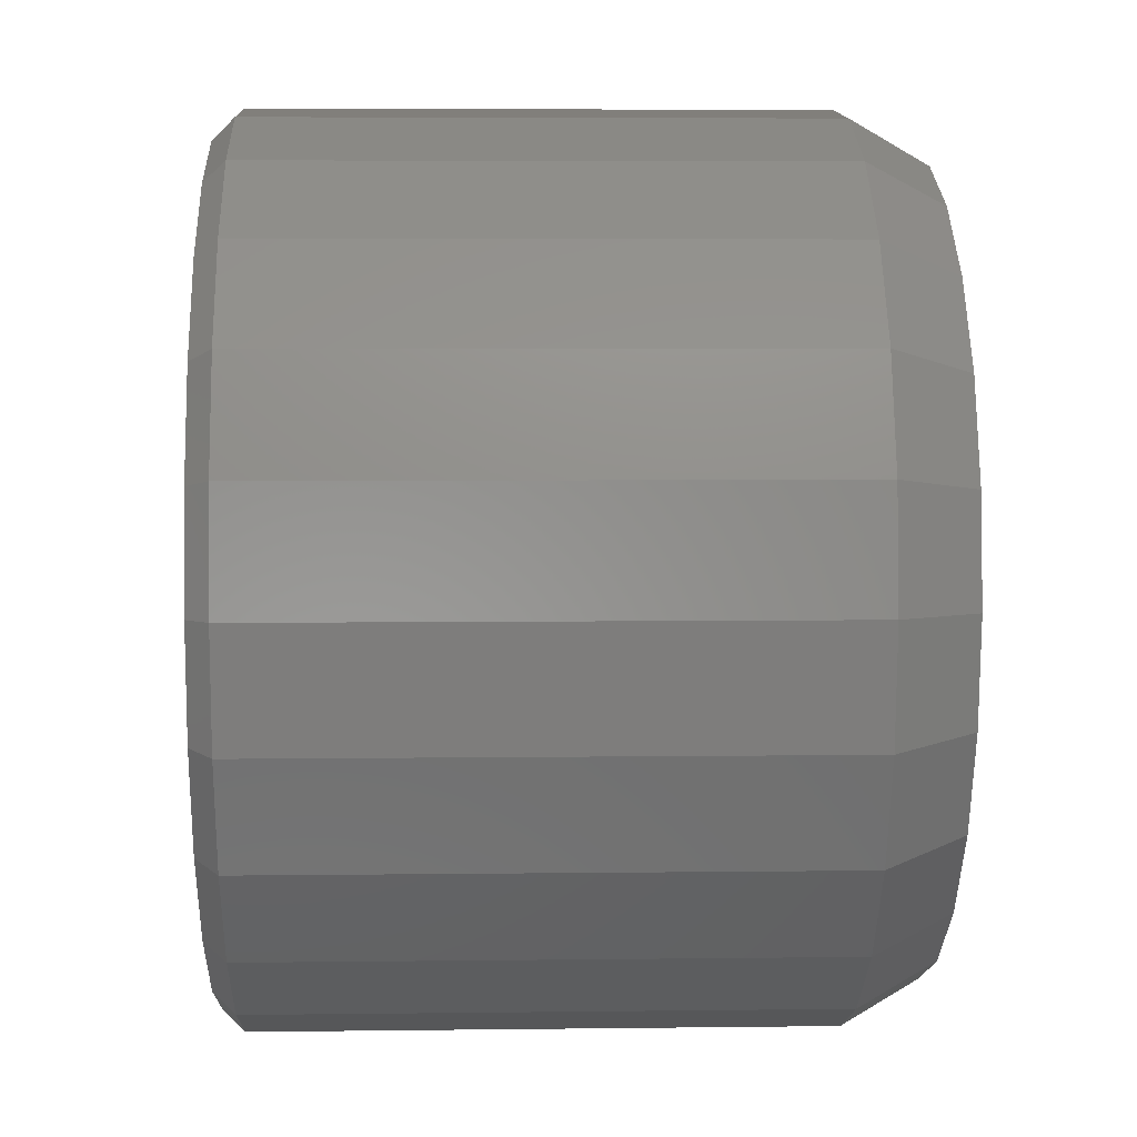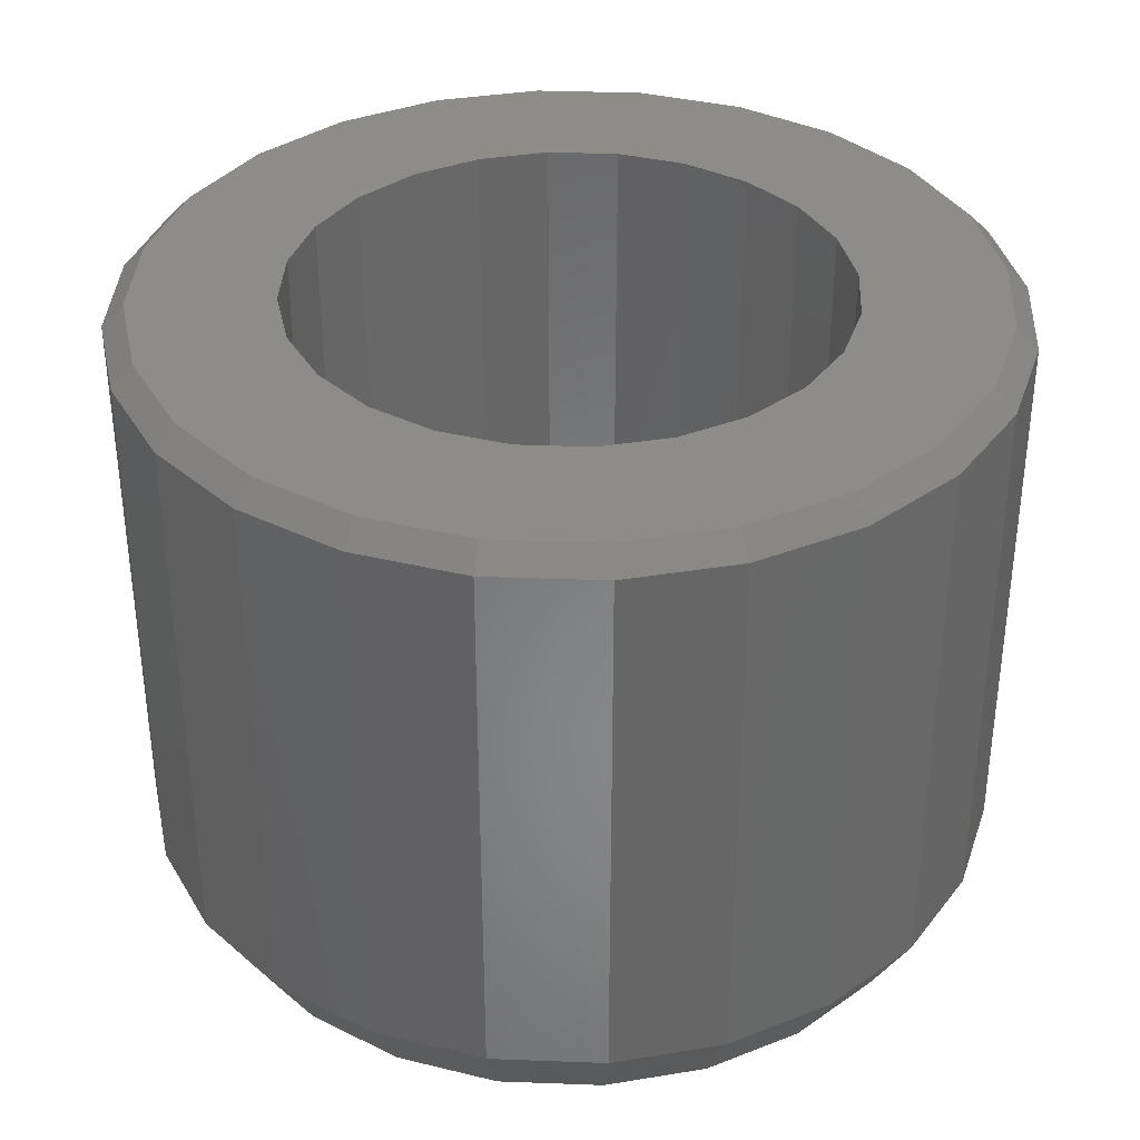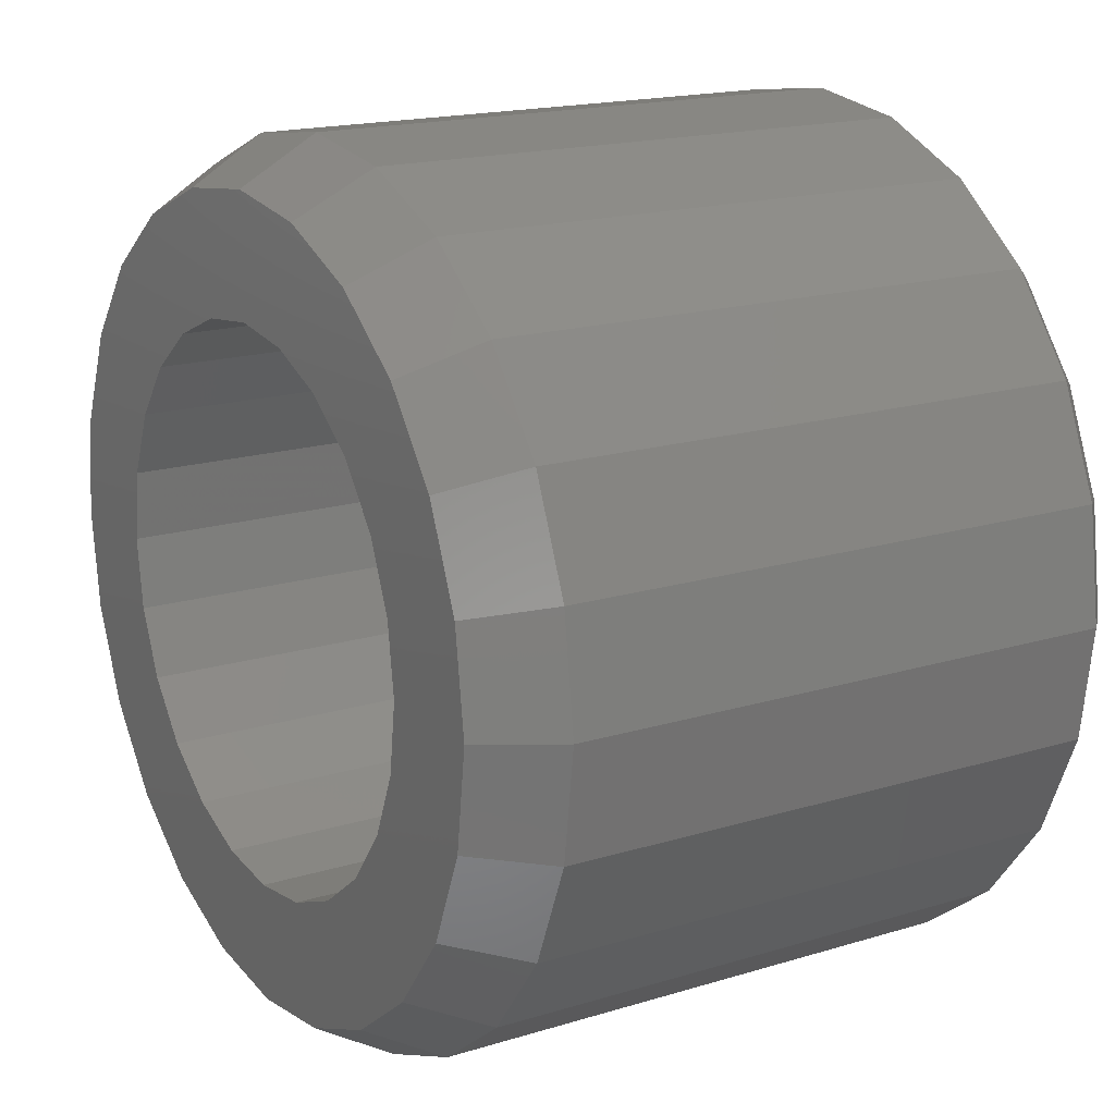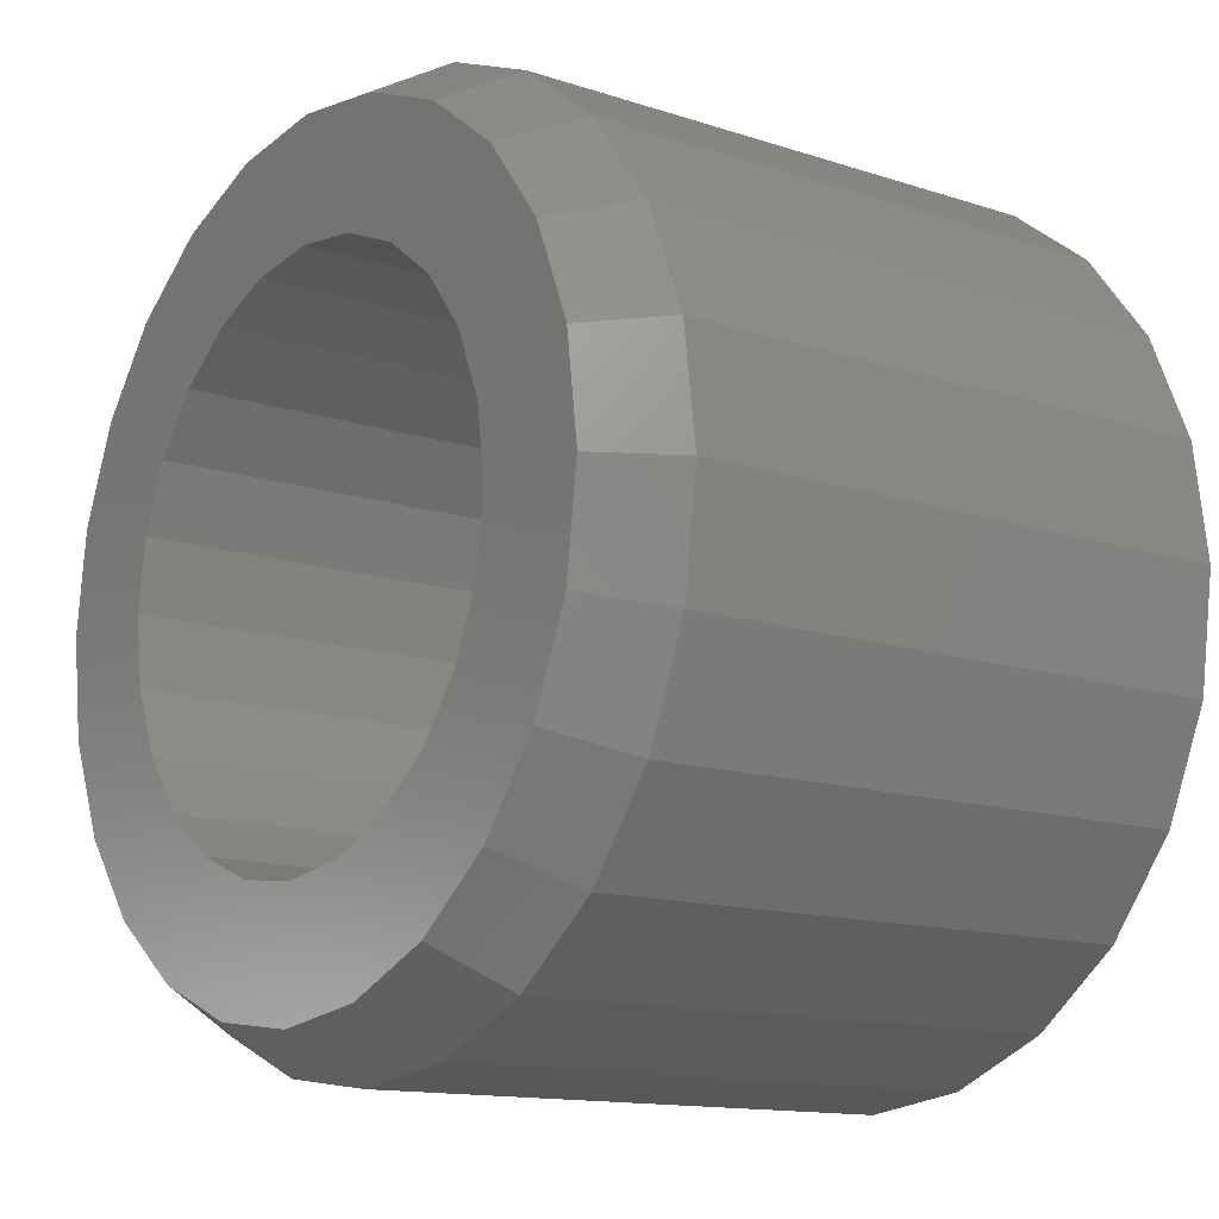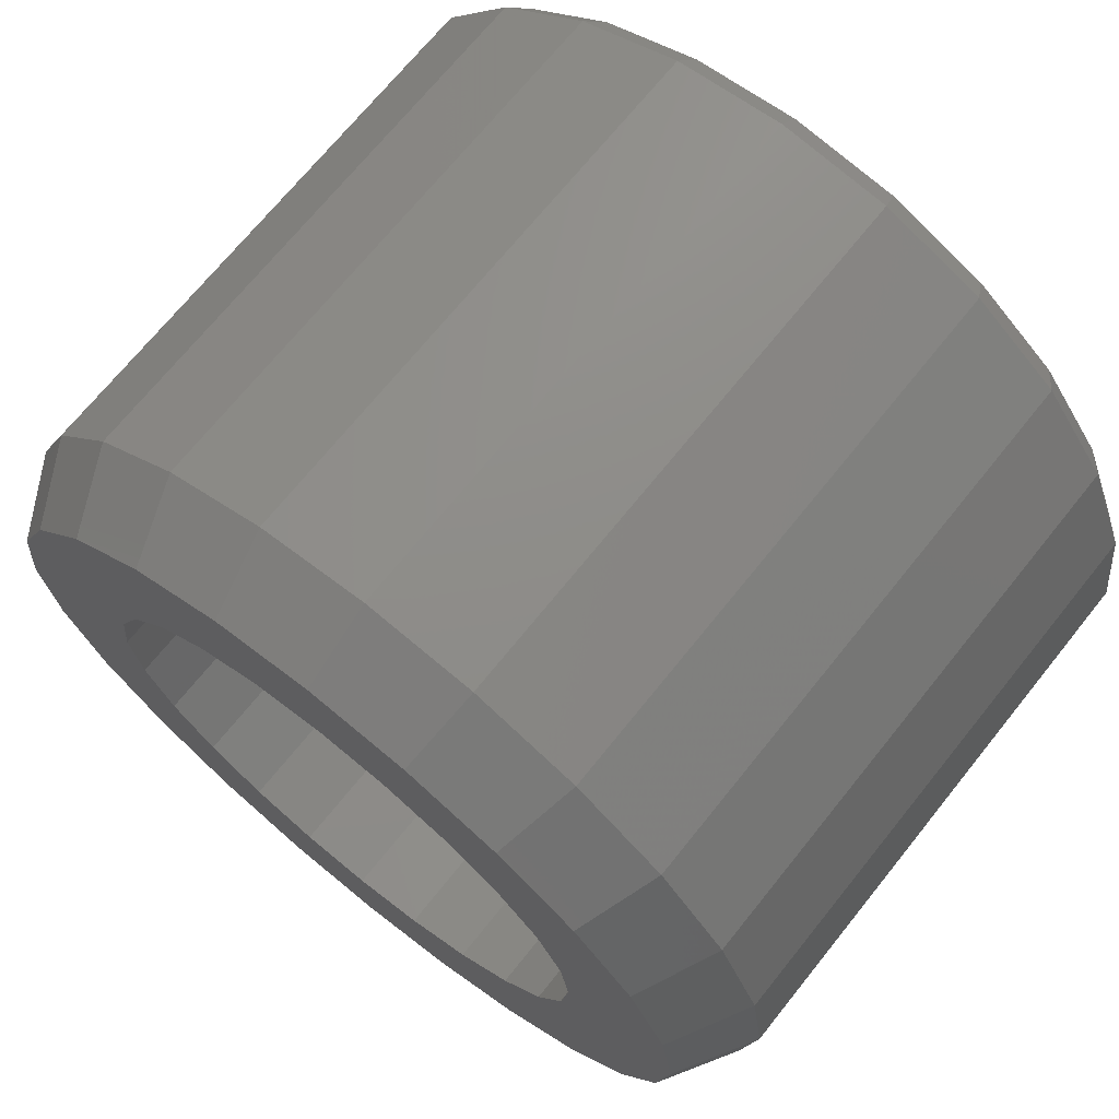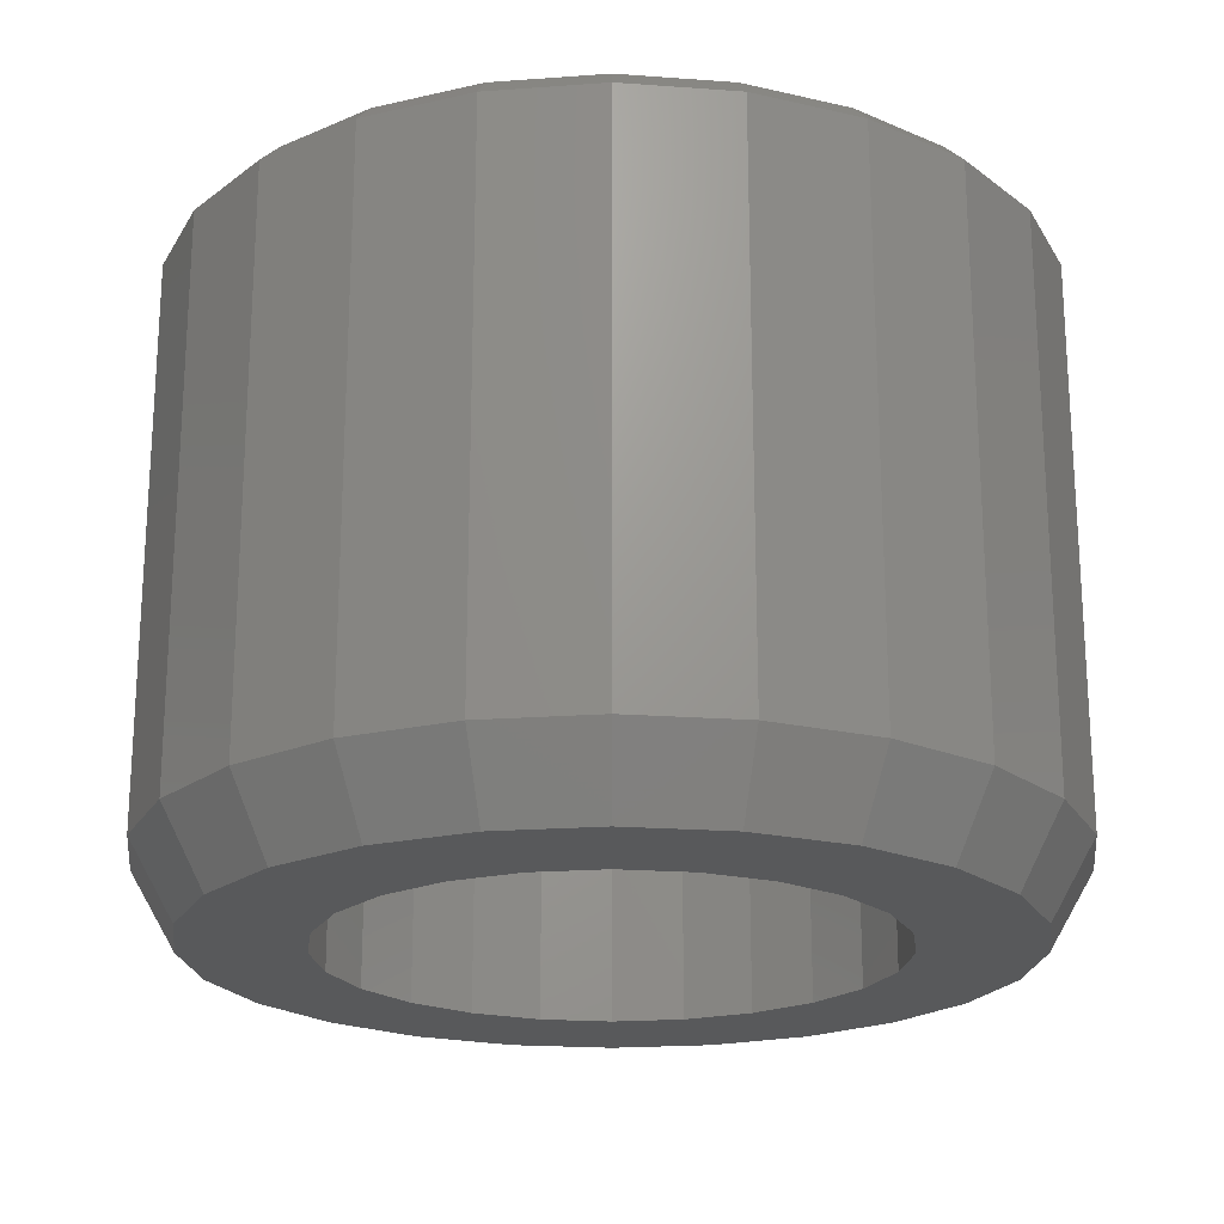
<metadata>
{"format":"stl","ext":"stl","renderer":"f3d","projection":"perspective","resolution":1024,"background":"white","views":[{"elev":5.6,"azim":-92.2,"up":"+Z"},{"elev":36.0,"azim":-124.7,"up":"+Y"},{"elev":17.4,"azim":58.6,"up":"+Z"},{"elev":-13.1,"azim":52.8,"up":"+Z"},{"elev":70.0,"azim":38.7,"up":"+Z"},{"elev":-21.0,"azim":15.0,"up":"+Y"}]}
</metadata>
<code>
# stl→obj: 144 verts, 288 faces
v 1.035 5.8 -3.864
v 0 5.8 -4
v 0 6 -3.8
v 0.9835 6 -3.671
v 2 5.8 -3.464
v 1.9 6 -3.291
v 2.828 5.8 -2.828
v 2.687 6 -2.687
v 3.464 5.8 -2
v 3.291 6 -1.9
v 3.864 5.8 -1.035
v 3.671 6 -0.9835
v 3.8 6 -0
v 4 5.8 -0
v 3.864 5.8 1.035
v 3.671 6 0.9835
v 3.464 5.8 2
v 3.291 6 1.9
v 2.828 5.8 2.828
v 2.687 6 2.687
v 2 5.8 3.464
v 1.9 6 3.291
v 1.035 5.8 3.864
v 0.9835 6 3.671
v 0 5.8 4
v -0 6 3.8
v -1.035 0.7 3.864
v 0 0.7 4
v -1.035 5.8 3.864
v -2 0.7 3.464
v -2 5.8 3.464
v -2.828 0.7 2.828
v -2.828 5.8 2.828
v -3.464 0.7 2
v -3.464 5.8 2
v -3.864 0.7 1.035
v -3.864 5.8 1.035
v -4 5.8 0
v -4 0.7 0
v -3.864 5.8 -1.035
v -3.864 0.7 -1.035
v -3.464 0.7 -2
v -3.464 5.8 -2
v -2.828 0.7 -2.828
v -2.828 5.8 -2.828
v -2 0.7 -3.464
v -2 5.8 -3.464
v -1.035 5.8 -3.864
v -1.035 0.7 -3.864
v 0 0.7 -4
v 1.035 0.7 3.864
v 0 0 3.596
v 0.9307 0 3.473
v 2 0.7 3.464
v 1.798 0 3.114
v 2.828 0.7 2.828
v 2.543 0 2.543
v 3.464 0.7 2
v 3.114 0 1.798
v 3.864 0.7 1.035
v 3.473 0 0.9307
v 4 0.7 -0
v 3.596 0 -0
v 3.864 0.7 -1.035
v 3.473 0 -0.9307
v 3.464 0.7 -2
v 3.114 0 -1.798
v 2.828 0.7 -2.828
v 2.543 0 -2.543
v 2 0.7 -3.464
v 1.798 0 -3.114
v 1.035 0.7 -3.864
v 0.9307 0 -3.473
v 0 0 -3.596
v 0 0 2.5
v -0.647 0 2.415
v 0 6 2.5
v -0.647 6 2.415
v -1.25 0 2.165
v -1.25 6 2.165
v -1.768 0 1.768
v -1.768 6 1.768
v -2.165 6 1.25
v -2.165 0 1.25
v -2.415 0 0.647
v -2.415 6 0.647
v -2.5 0 0
v -2.5 6 0
v -2.415 6 -0.647
v -2.415 0 -0.647
v -2.165 0 -1.25
v -2.165 6 -1.25
v -1.768 0 -1.768
v -1.768 6 -1.768
v -1.25 0 -2.165
v -1.25 6 -2.165
v -0.647 6 -2.415
v -0.647 0 -2.415
v 0 0 -2.5
v 0 6 -2.5
v -2.687 6 2.687
v -1.9 6 3.291
v -3.291 6 1.9
v -0.9835 6 3.671
v -3.671 6 0.9835
v -3.8 6 0
v -3.671 6 -0.9835
v 0.647 6 2.415
v -3.291 6 -1.9
v 1.25 6 2.165
v -2.687 6 -2.687
v 1.768 6 1.768
v -1.9 6 -3.291
v 2.165 6 1.25
v 2.415 6 0.647
v -0.9835 6 -3.671
v 2.5 6 -0
v 0.647 6 -2.415
v 2.415 6 -0.647
v 1.768 6 -1.768
v 2.165 6 -1.25
v 1.25 6 -2.165
v 0.647 0 -2.415
v 1.25 0 -2.165
v 1.768 0 -1.768
v 2.165 0 -1.25
v 2.415 0 -0.647
v 2.5 0 -0
v 2.415 0 0.647
v 2.165 0 1.25
v 1.768 0 1.768
v 1.25 0 2.165
v 0.647 0 2.415
v -1.798 0 3.114
v -2.543 0 2.543
v -3.114 0 1.798
v -3.473 0 0.9307
v -0.9307 0 3.473
v -3.596 0 0
v -3.473 0 -0.9307
v -3.114 0 -1.798
v -2.543 0 -2.543
v -1.798 0 -3.114
v -0.9307 0 -3.473
f 1 2 3
f 1 3 4
f 5 4 6
f 5 1 4
f 7 6 8
f 7 5 6
f 9 8 10
f 9 7 8
f 11 10 12
f 11 9 10
f 13 11 12
f 14 11 13
f 15 13 16
f 15 14 13
f 17 16 18
f 17 15 16
f 19 18 20
f 19 17 18
f 21 20 22
f 21 19 20
f 23 22 24
f 23 21 22
f 25 24 26
f 25 23 24
f 27 28 25
f 27 25 29
f 30 29 31
f 30 27 29
f 32 31 33
f 32 30 31
f 34 33 35
f 34 32 33
f 36 35 37
f 36 37 38
f 36 34 35
f 39 38 40
f 39 36 38
f 41 39 40
f 42 40 43
f 42 41 40
f 44 43 45
f 44 42 43
f 46 45 47
f 46 47 48
f 46 44 45
f 49 46 48
f 50 48 2
f 50 49 48
f 51 28 52
f 51 52 53
f 54 53 55
f 54 51 53
f 56 55 57
f 56 54 55
f 58 57 59
f 58 56 57
f 60 59 61
f 60 58 59
f 62 61 63
f 62 60 61
f 64 63 65
f 64 62 63
f 66 65 67
f 66 64 65
f 68 67 69
f 68 66 67
f 70 69 71
f 70 68 69
f 72 71 73
f 72 70 71
f 50 73 74
f 50 72 73
f 75 76 77
f 77 76 78
f 78 79 80
f 76 79 78
f 80 81 82
f 82 81 83
f 79 81 80
f 81 84 83
f 83 85 86
f 84 85 83
f 86 87 88
f 88 87 89
f 85 87 86
f 87 90 89
f 89 91 92
f 90 91 89
f 92 93 94
f 91 93 92
f 94 95 96
f 96 95 97
f 93 95 94
f 95 98 97
f 97 99 100
f 98 99 97
f 80 101 102
f 80 82 101
f 83 103 101
f 83 101 82
f 78 102 104
f 78 80 102
f 86 105 103
f 86 103 83
f 88 106 105
f 88 105 86
f 77 104 26
f 77 78 104
f 89 107 106
f 89 106 88
f 108 26 24
f 108 77 26
f 92 109 107
f 92 107 89
f 110 24 22
f 110 108 24
f 94 111 109
f 94 109 92
f 20 112 110
f 20 110 22
f 113 94 96
f 113 111 94
f 18 112 20
f 18 114 112
f 97 113 96
f 115 114 18
f 116 113 97
f 16 115 18
f 3 116 97
f 3 97 100
f 13 115 16
f 13 117 115
f 4 100 118
f 4 3 100
f 12 119 117
f 12 117 13
f 10 119 12
f 10 120 121
f 10 121 119
f 6 4 118
f 6 118 122
f 8 122 120
f 8 6 122
f 8 120 10
f 100 123 118
f 99 123 100
f 118 124 122
f 123 124 118
f 122 125 120
f 124 125 122
f 120 126 121
f 121 126 119
f 125 126 120
f 126 127 119
f 119 128 117
f 117 128 115
f 127 128 119
f 128 129 115
f 115 130 114
f 129 130 115
f 114 131 112
f 130 131 114
f 112 132 110
f 110 132 108
f 131 132 112
f 132 133 108
f 108 75 77
f 133 75 108
f 79 134 135
f 79 135 81
f 84 135 136
f 84 136 137
f 84 81 135
f 76 138 134
f 76 134 79
f 85 84 137
f 87 137 139
f 87 85 137
f 75 52 138
f 75 138 76
f 90 139 140
f 90 87 139
f 133 53 52
f 133 52 75
f 91 140 141
f 91 90 140
f 132 55 53
f 132 53 133
f 93 141 142
f 93 91 141
f 131 55 132
f 57 55 131
f 143 95 93
f 143 93 142
f 59 57 131
f 59 131 130
f 144 95 143
f 144 98 95
f 61 59 130
f 61 130 129
f 74 98 144
f 74 99 98
f 63 61 129
f 63 129 128
f 73 99 74
f 73 123 99
f 73 124 123
f 65 127 126
f 65 128 127
f 65 63 128
f 71 124 73
f 67 65 126
f 69 124 71
f 69 125 124
f 69 126 125
f 69 67 126
f 49 50 74
f 49 74 144
f 46 144 143
f 46 49 144
f 44 143 142
f 44 46 143
f 42 142 141
f 42 44 142
f 41 141 140
f 41 42 141
f 39 140 139
f 39 41 140
f 36 139 137
f 36 39 139
f 136 36 137
f 34 36 136
f 32 136 135
f 32 34 136
f 30 135 134
f 30 32 135
f 27 134 138
f 27 30 134
f 28 138 52
f 28 27 138
f 72 50 2
f 72 2 1
f 70 1 5
f 70 72 1
f 68 5 7
f 68 70 5
f 66 7 9
f 66 68 7
f 64 9 11
f 64 66 9
f 62 11 14
f 62 14 15
f 62 64 11
f 60 62 15
f 58 15 17
f 58 60 15
f 56 17 19
f 56 19 21
f 56 58 17
f 54 56 21
f 51 21 23
f 51 23 25
f 51 54 21
f 28 51 25
f 29 25 26
f 29 26 104
f 31 104 102
f 31 29 104
f 101 31 102
f 33 31 101
f 35 101 103
f 35 33 101
f 105 35 103
f 37 35 105
f 106 37 105
f 38 37 106
f 40 106 107
f 40 38 106
f 109 40 107
f 43 40 109
f 45 109 111
f 45 43 109
f 47 111 113
f 47 45 111
f 48 113 116
f 48 47 113
f 2 116 3
f 2 48 116

</code>
